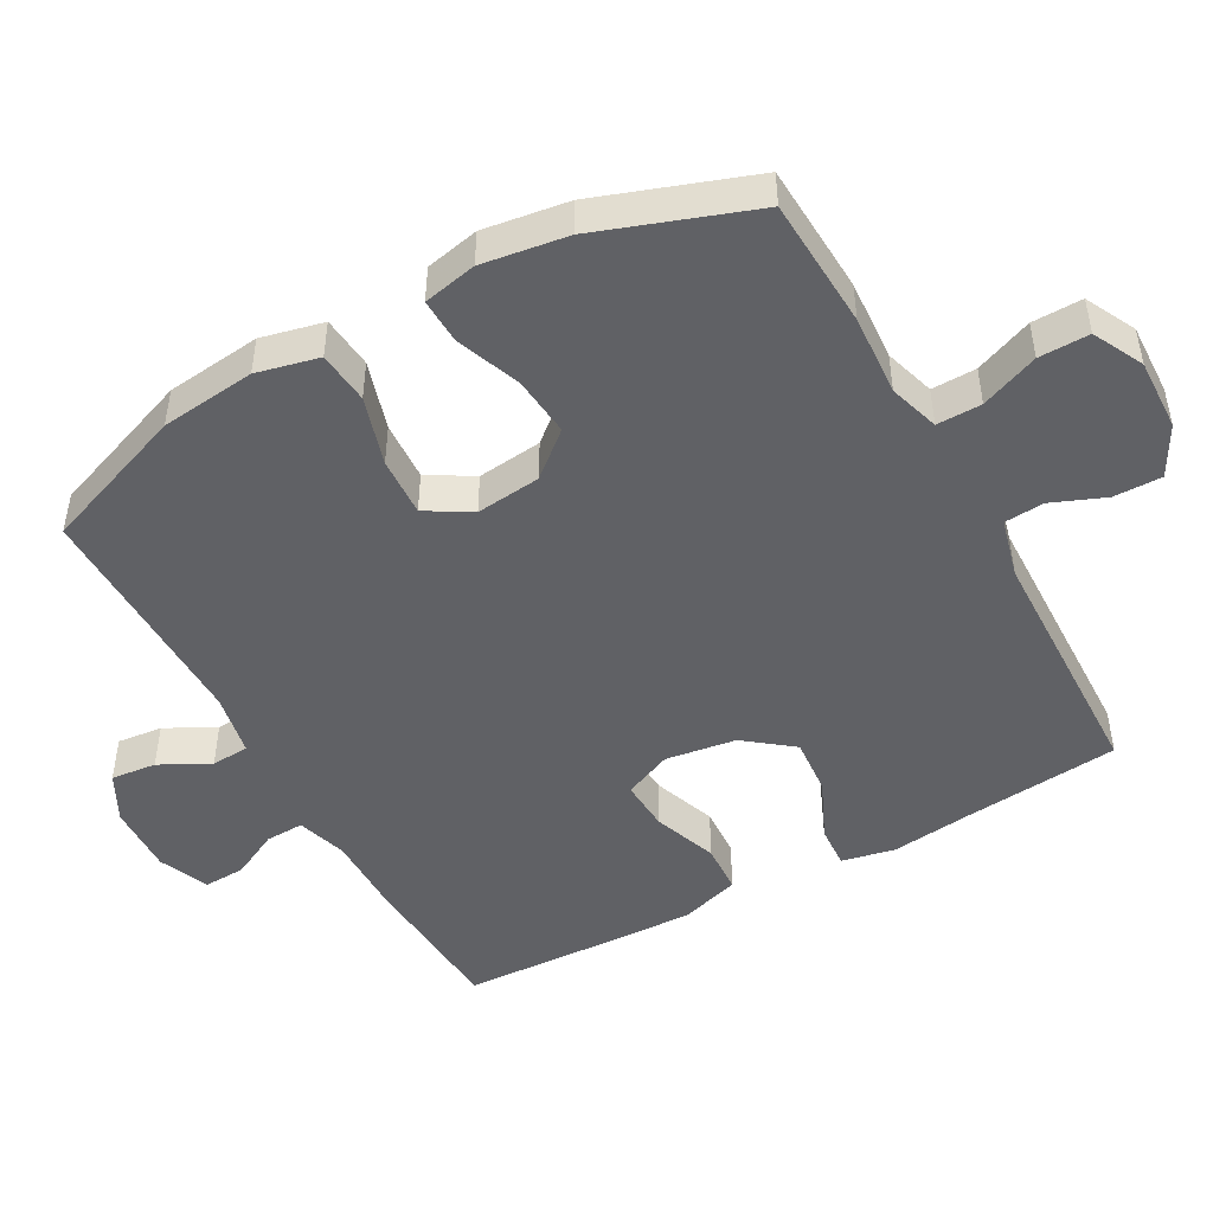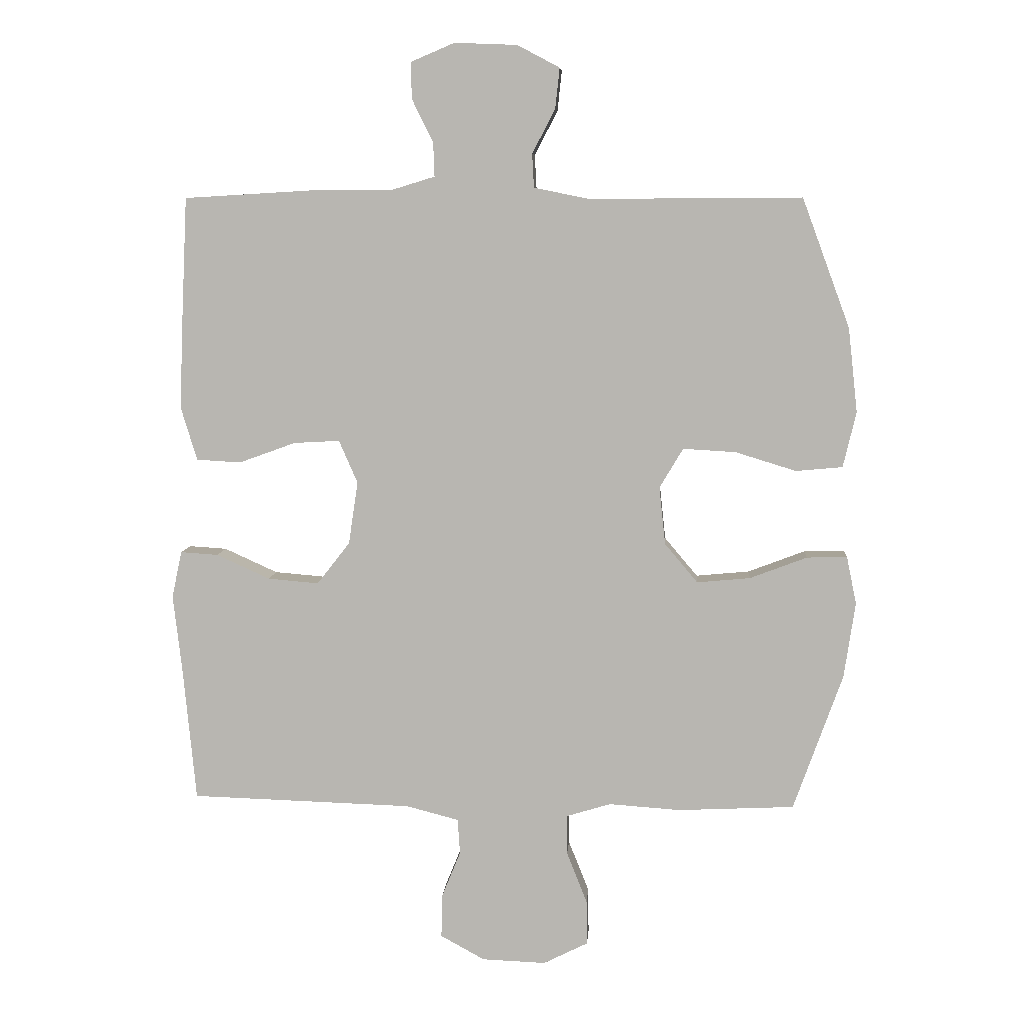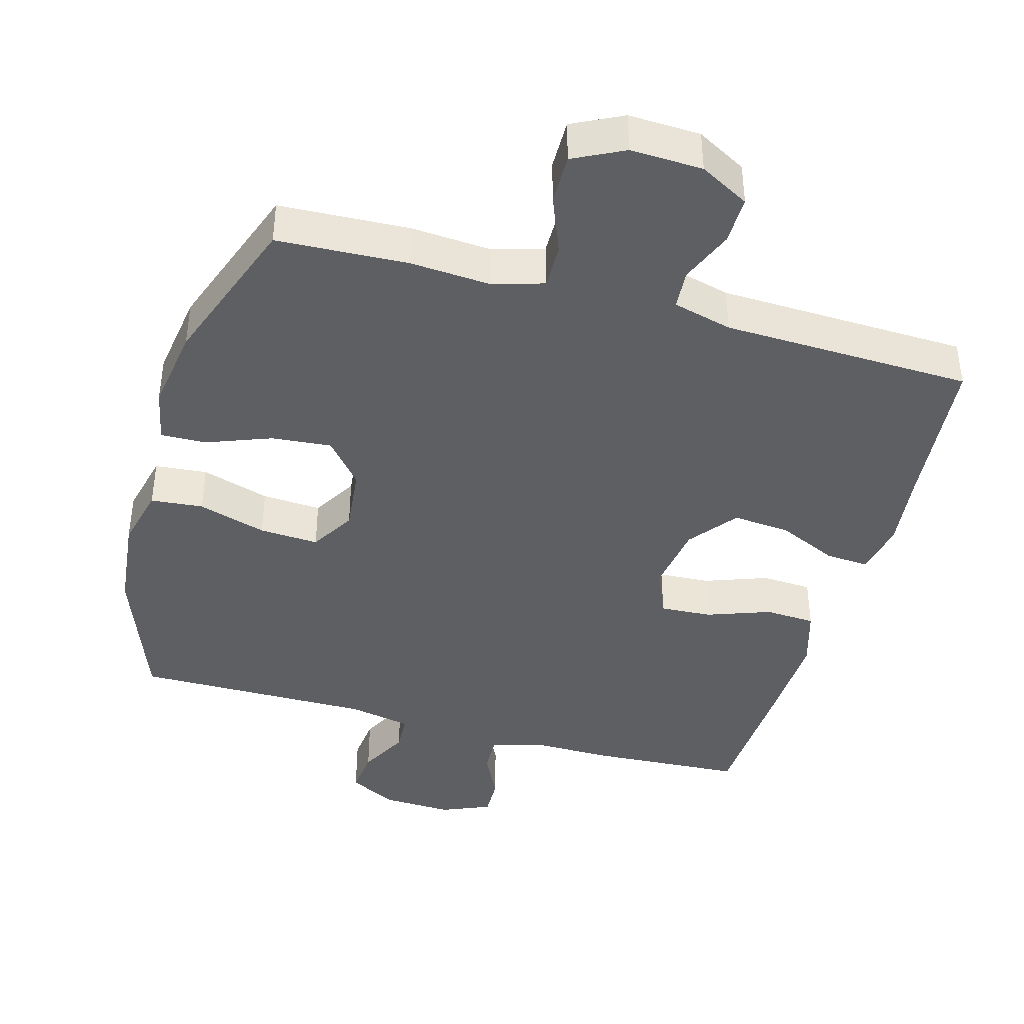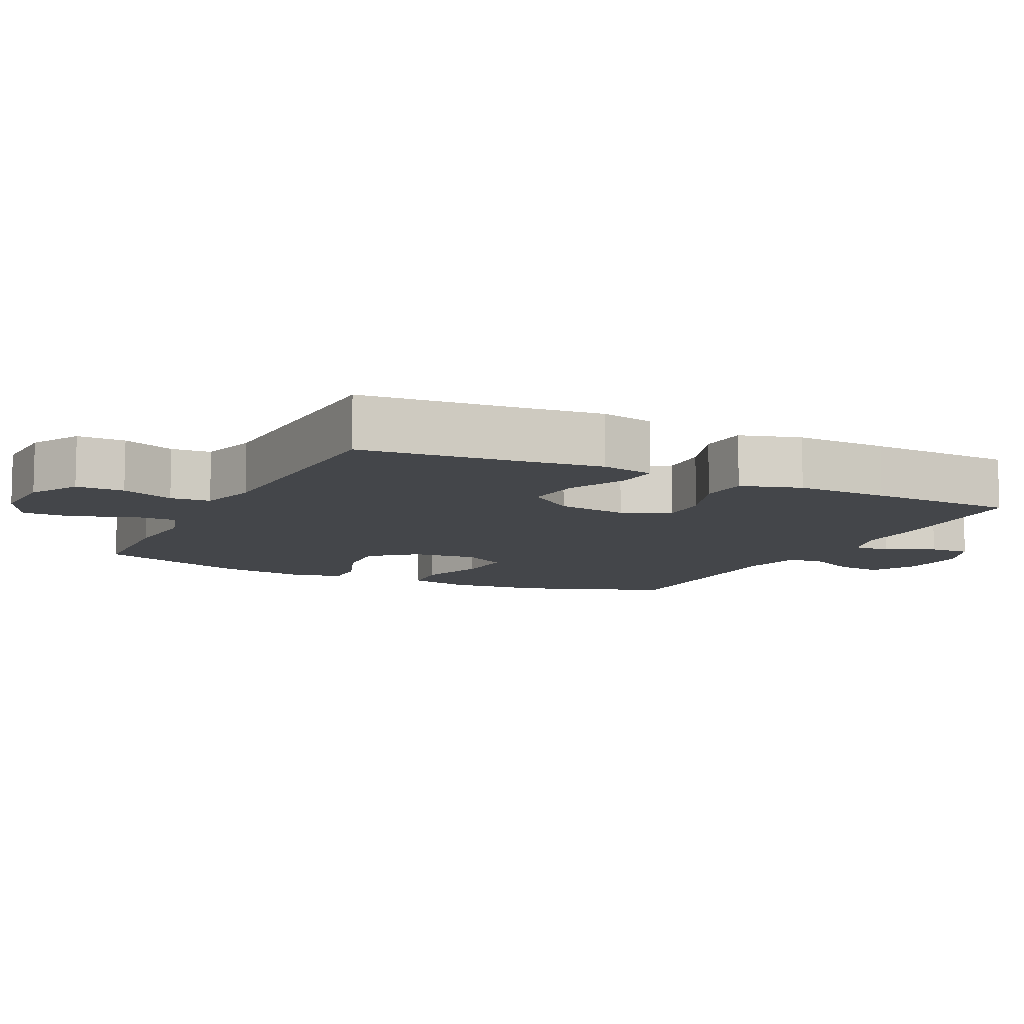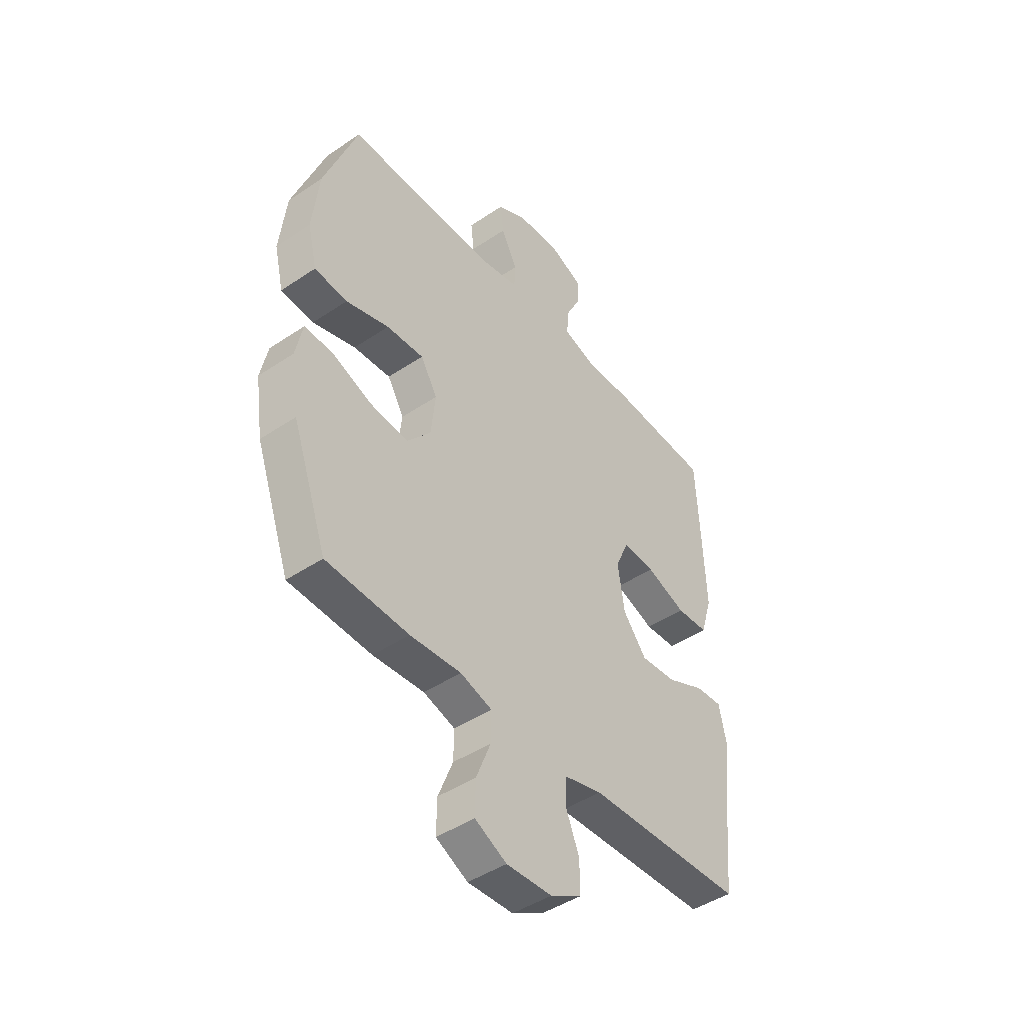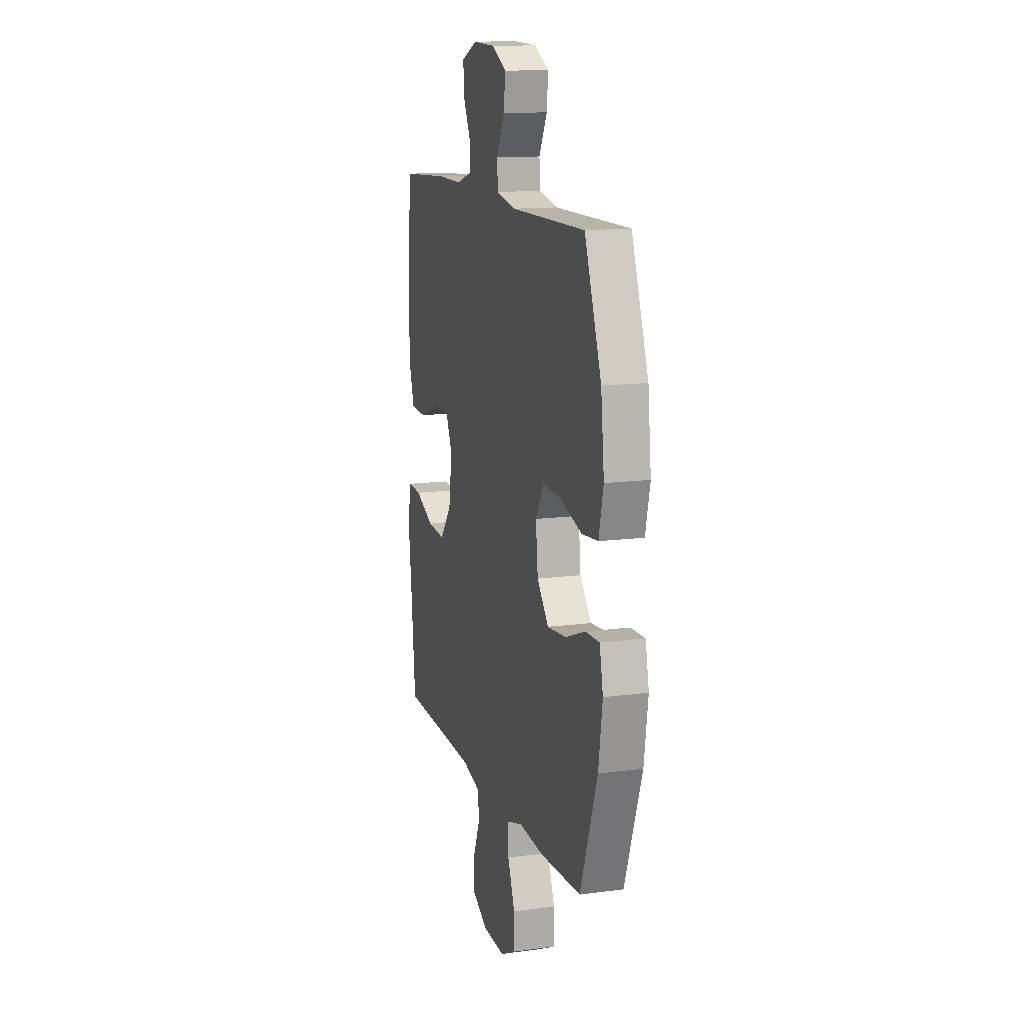
<metadata>
{"format":"obj","ext":"obj","renderer":"f3d","projection":"perspective","resolution":1024,"background":"white","views":[{"elev":-47.7,"azim":119.1,"up":"+Y"},{"elev":7.4,"azim":4.1,"up":"+Z"},{"elev":-41.2,"azim":164.3,"up":"+Y"},{"elev":-9.4,"azim":-116.2,"up":"+Y"},{"elev":-45.1,"azim":127.9,"up":"+Z"},{"elev":13.4,"azim":73.2,"up":"+Z"}]}
</metadata>
<code>
v -0.5 0.07 0.5
v -0.279 0.07 0.513
v -0.164 0.07 0.512
v -0.092 0.07 0.534
v -0.094 0.07 0.589
v -0.128 0.07 0.657
v -0.13 0.07 0.716
v -0.059 0.07 0.746
v 0.042 0.07 0.742
v 0.11 0.07 0.706
v 0.103 0.07 0.641
v 0.066 0.07 0.57
v 0.069 0.07 0.516
v 0.158 0.07 0.498
v 0.5 0.07 0.5
v 0.577 0.07 0.292
v 0.592 0.07 0.156
v 0.571 0.07 0.067
v 0.496 0.07 0.06
v 0.398 0.07 0.09
v 0.313 0.07 0.095
v 0.275 0.07 0.031
v 0.285 0.07 -0.062
v 0.338 0.07 -0.125
v 0.424 0.07 -0.117
v 0.516 0.07 -0.082
v 0.581 0.07 -0.08
v 0.597 0.07 -0.157
v 0.579 0.07 -0.279
v 0.5 0.07 -0.5
v 0.313 0.07 -0.509
v 0.197 0.07 -0.501
v 0.125 0.07 -0.523
v 0.126 0.07 -0.587
v 0.159 0.07 -0.67
v 0.16 0.07 -0.742
v 0.088 0.07 -0.778
v -0.015 0.07 -0.774
v -0.086 0.07 -0.735
v -0.085 0.07 -0.666
v -0.054 0.07 -0.59
v -0.058 0.07 -0.533
v -0.143 0.07 -0.511
v -0.5 0.07 -0.5
v -0.521 0.07 -0.281
v -0.535 0.07 -0.16
v -0.519 0.07 -0.084
v -0.458 0.07 -0.088
v -0.372 0.07 -0.127
v -0.29 0.07 -0.134
v -0.237 0.07 -0.066
v -0.222 0.07 0.035
v -0.252 0.07 0.104
v -0.326 0.07 0.1
v -0.417 0.07 0.067
v -0.489 0.07 0.071
v -0.515 0.07 0.157
v -0.51 0.07 0.29
v -0.5 0 0.5
v -0.279 0 0.513
v -0.164 0 0.512
v -0.092 0 0.534
v -0.094 0 0.589
v -0.128 0 0.657
v -0.13 0 0.716
v -0.059 0 0.746
v 0.042 0 0.742
v 0.11 0 0.706
v 0.103 0 0.641
v 0.066 0 0.57
v 0.069 0 0.516
v 0.158 0 0.498
v 0.5 0 0.5
v 0.577 0 0.292
v 0.592 0 0.156
v 0.571 0 0.067
v 0.496 0 0.06
v 0.398 0 0.09
v 0.313 0 0.095
v 0.275 0 0.031
v 0.285 0 -0.062
v 0.338 0 -0.125
v 0.424 0 -0.117
v 0.516 0 -0.082
v 0.581 0 -0.08
v 0.597 0 -0.157
v 0.579 0 -0.279
v 0.5 0 -0.5
v 0.313 0 -0.509
v 0.197 0 -0.501
v 0.125 0 -0.523
v 0.126 0 -0.587
v 0.159 0 -0.67
v 0.16 0 -0.742
v 0.088 0 -0.778
v -0.015 0 -0.774
v -0.086 0 -0.735
v -0.085 0 -0.666
v -0.054 0 -0.59
v -0.058 0 -0.533
v -0.143 0 -0.511
v -0.5 0 -0.5
v -0.521 0 -0.281
v -0.535 0 -0.16
v -0.519 0 -0.084
v -0.458 0 -0.088
v -0.372 0 -0.127
v -0.29 0 -0.134
v -0.237 0 -0.066
v -0.222 0 0.035
v -0.252 0 0.104
v -0.326 0 0.1
v -0.417 0 0.067
v -0.489 0 0.071
v -0.515 0 0.157
v -0.51 0 0.29
f 1 2 3
f 58 1 3
f 57 58 3
f 56 57 3
f 55 56 3
f 54 55 3
f 53 54 3 4
f 52 53 4
f 51 52 4
f 47 48 49
f 46 47 49
f 45 46 49
f 45 49 50
f 44 45 50
f 43 44 50
f 42 43 50 51
f 39 40 41
f 38 39 41
f 37 38 41
f 36 37 41
f 35 36 41
f 34 35 41
f 33 34 41 42
f 42 51 4
f 33 42 4
f 32 33 4
f 30 31 32
f 29 30 32
f 28 29 32
f 27 28 32
f 26 27 32
f 25 26 32
f 18 19 20
f 17 18 20
f 16 17 20
f 15 16 20
f 14 15 20
f 13 14 20 21
f 10 11 12
f 9 10 12
f 8 9 12
f 7 8 12
f 6 7 12
f 5 6 12
f 5 12 13
f 13 21 22
f 5 13 22
f 4 5 22
f 24 25 32
f 23 24 32
f 4 22 23 32
f 61 60 59
f 61 59 116
f 61 116 115
f 61 115 114
f 61 114 113
f 61 113 112
f 62 61 112 111
f 62 111 110
f 62 110 109
f 107 106 105
f 107 105 104
f 107 104 103
f 108 107 103
f 108 103 102
f 108 102 101
f 109 108 101 100
f 99 98 97
f 99 97 96
f 99 96 95
f 99 95 94
f 99 94 93
f 99 93 92
f 100 99 92 91
f 62 109 100
f 62 100 91
f 62 91 90
f 90 89 88
f 90 88 87
f 90 87 86
f 90 86 85
f 90 85 84
f 90 84 83
f 78 77 76
f 78 76 75
f 78 75 74
f 78 74 73
f 78 73 72
f 79 78 72 71
f 70 69 68
f 70 68 67
f 70 67 66
f 70 66 65
f 70 65 64
f 70 64 63
f 71 70 63
f 80 79 71
f 80 71 63
f 80 63 62
f 90 83 82
f 90 82 81
f 90 81 80 62
f 1 59 60 2
f 2 60 61 3
f 3 61 62 4
f 4 62 63 5
f 5 63 64 6
f 6 64 65 7
f 7 65 66 8
f 8 66 67 9
f 9 67 68 10
f 10 68 69 11
f 11 69 70 12
f 12 70 71 13
f 13 71 72 14
f 14 72 73 15
f 15 73 74 16
f 16 74 75 17
f 17 75 76 18
f 18 76 77 19
f 19 77 78 20
f 20 78 79 21
f 21 79 80 22
f 22 80 81 23
f 23 81 82 24
f 24 82 83 25
f 25 83 84 26
f 26 84 85 27
f 27 85 86 28
f 28 86 87 29
f 29 87 88 30
f 30 88 89 31
f 31 89 90 32
f 32 90 91 33
f 33 91 92 34
f 34 92 93 35
f 35 93 94 36
f 36 94 95 37
f 37 95 96 38
f 38 96 97 39
f 39 97 98 40
f 40 98 99 41
f 41 99 100 42
f 42 100 101 43
f 43 101 102 44
f 44 102 103 45
f 45 103 104 46
f 46 104 105 47
f 47 105 106 48
f 48 106 107 49
f 49 107 108 50
f 50 108 109 51
f 51 109 110 52
f 52 110 111 53
f 53 111 112 54
f 54 112 113 55
f 55 113 114 56
f 56 114 115 57
f 57 115 116 58
f 58 116 59 1

</code>
